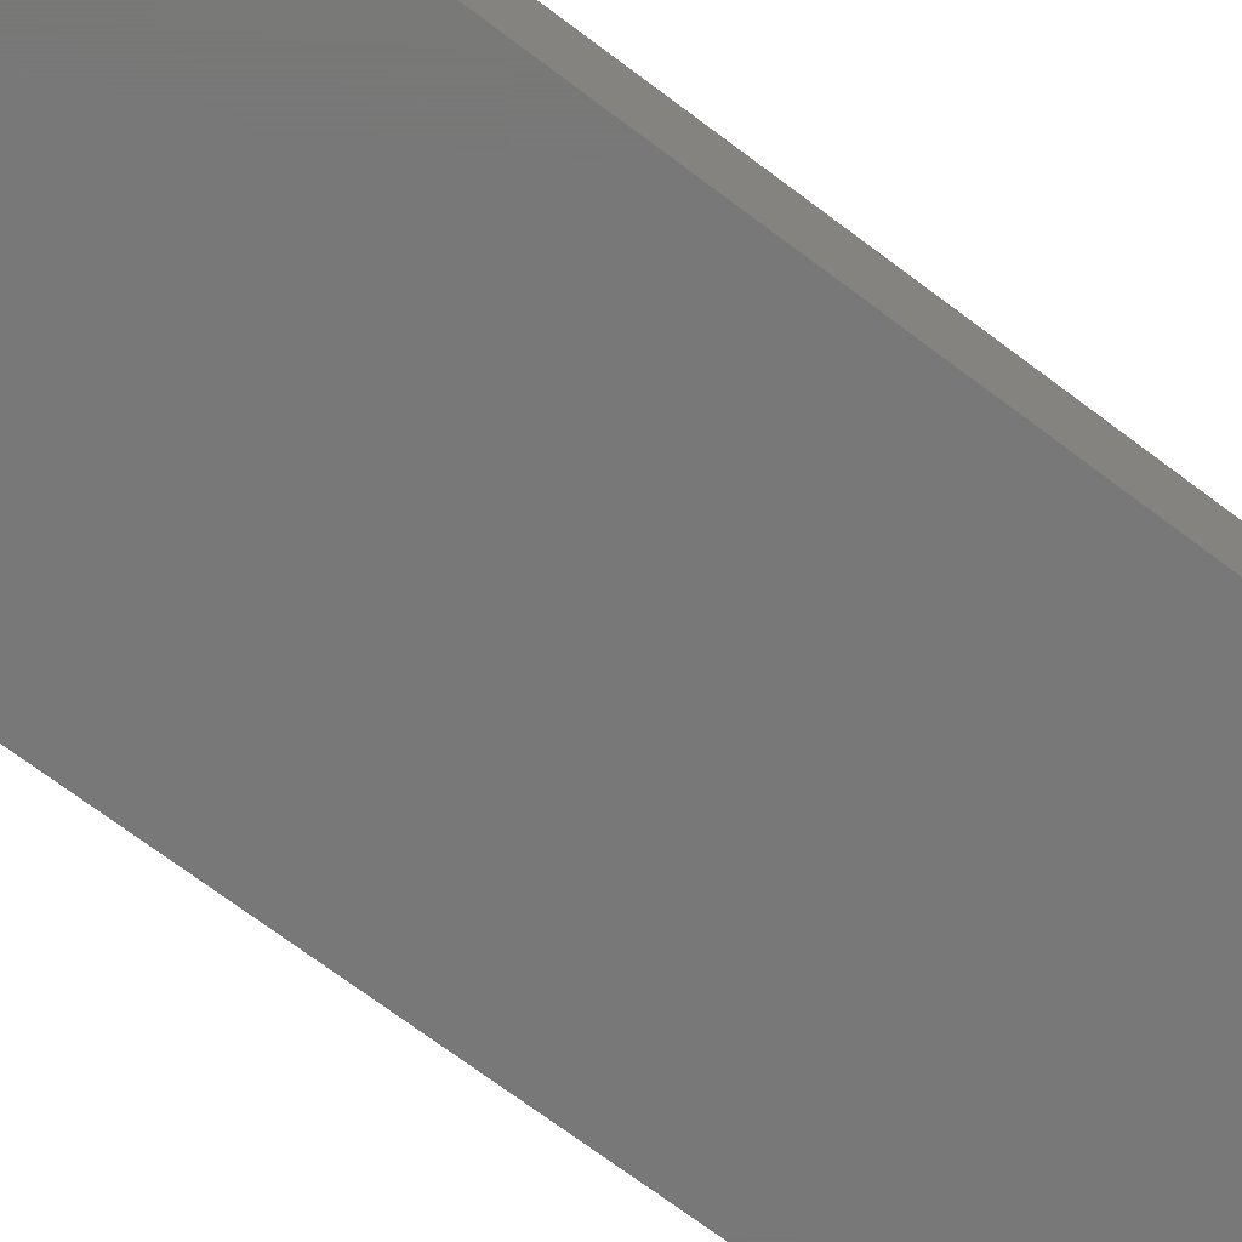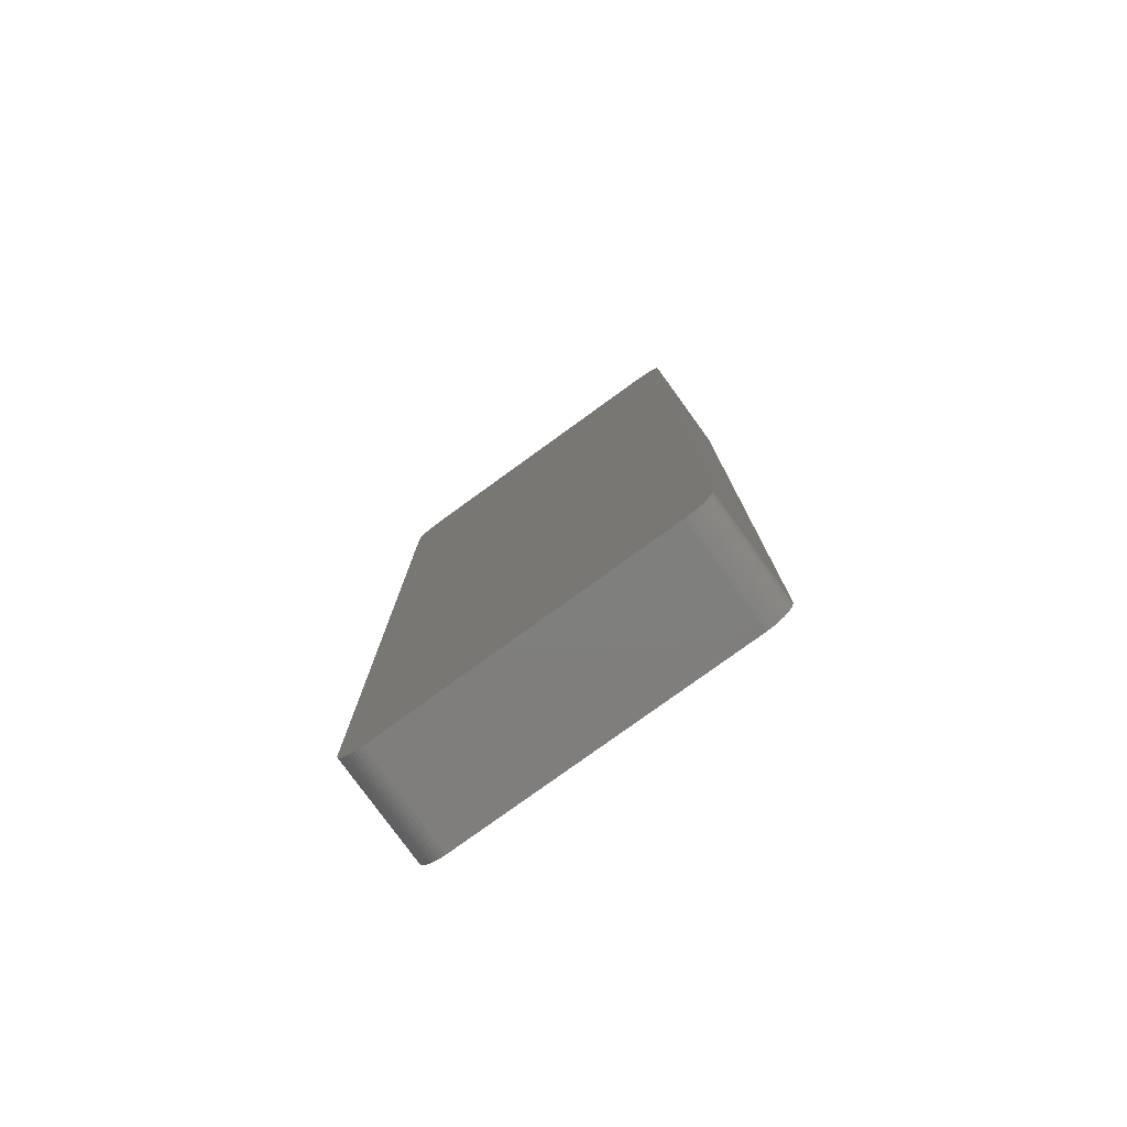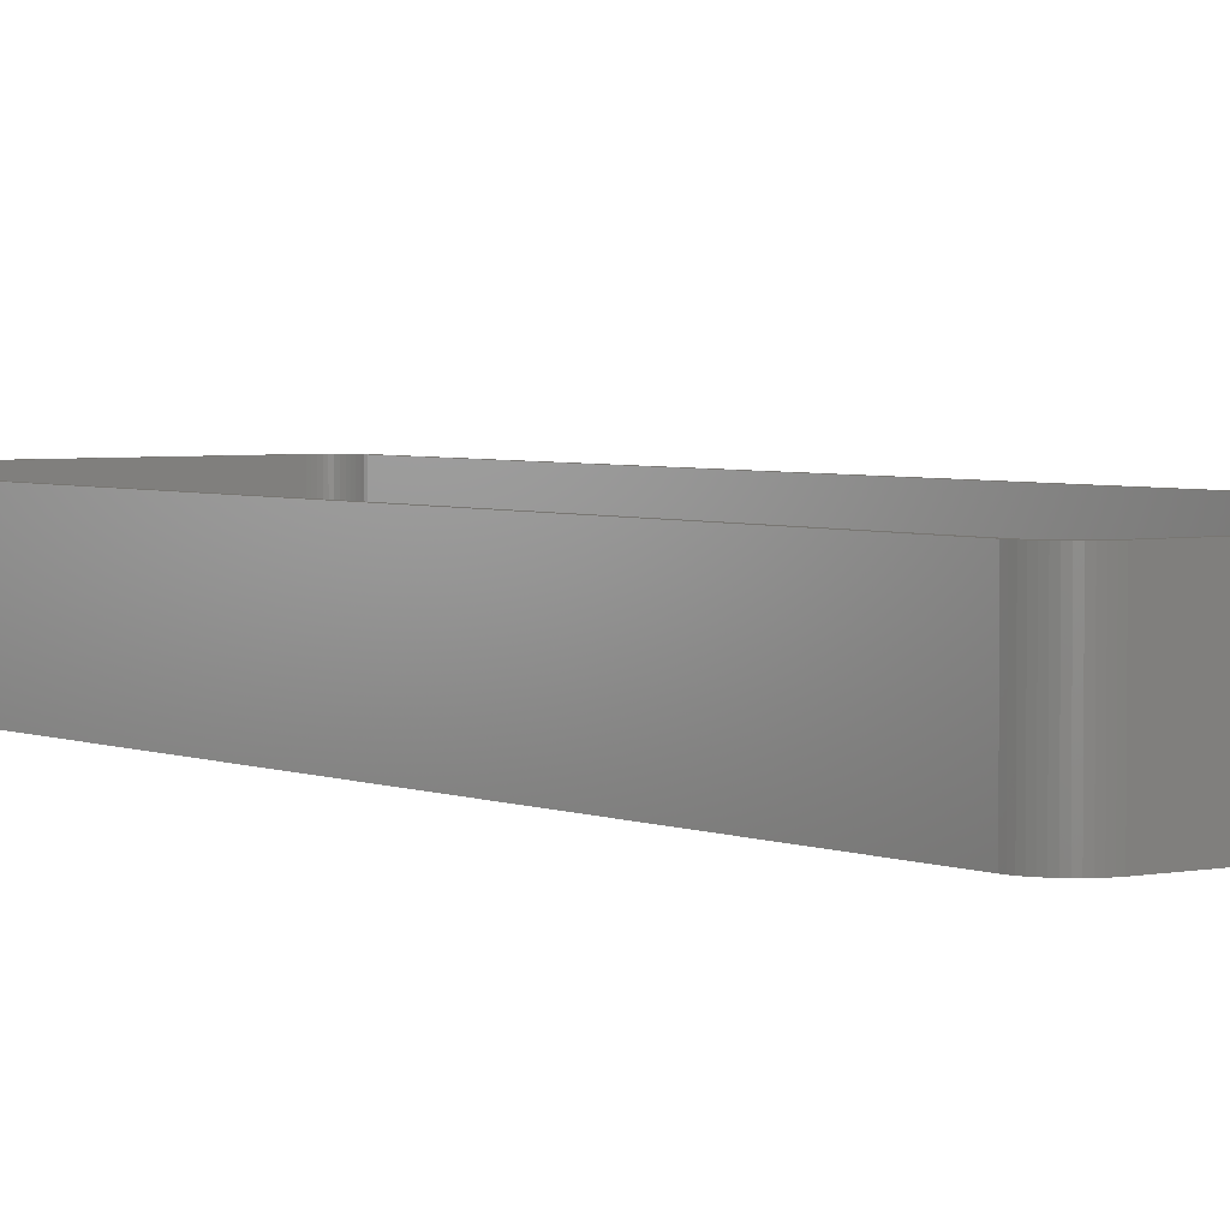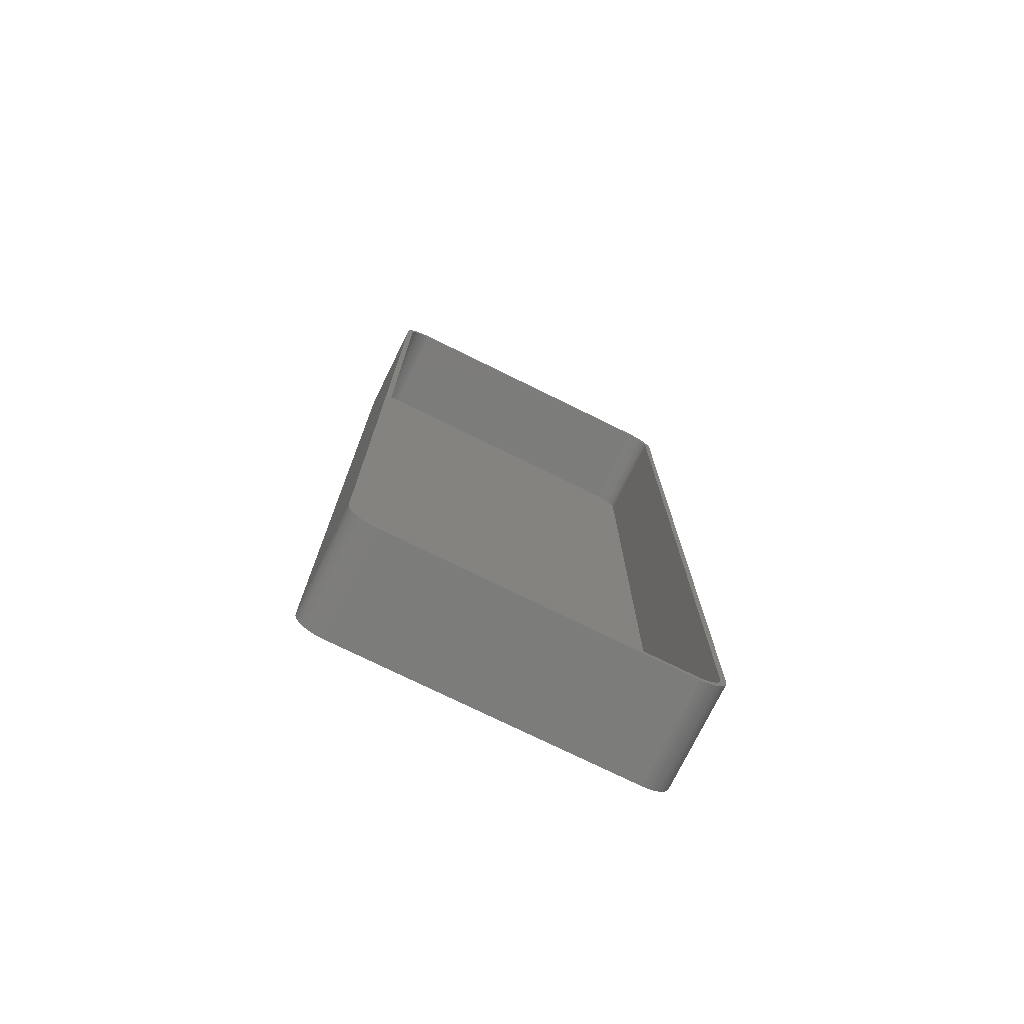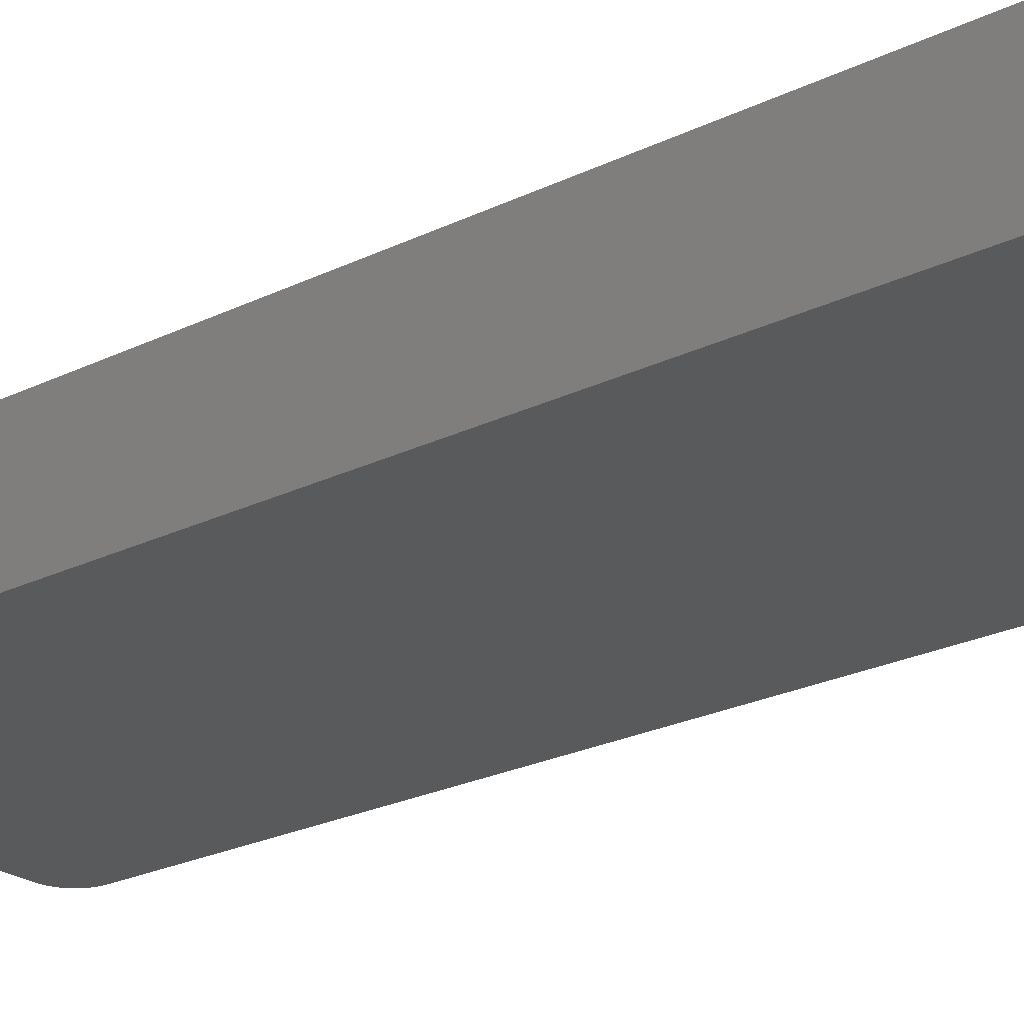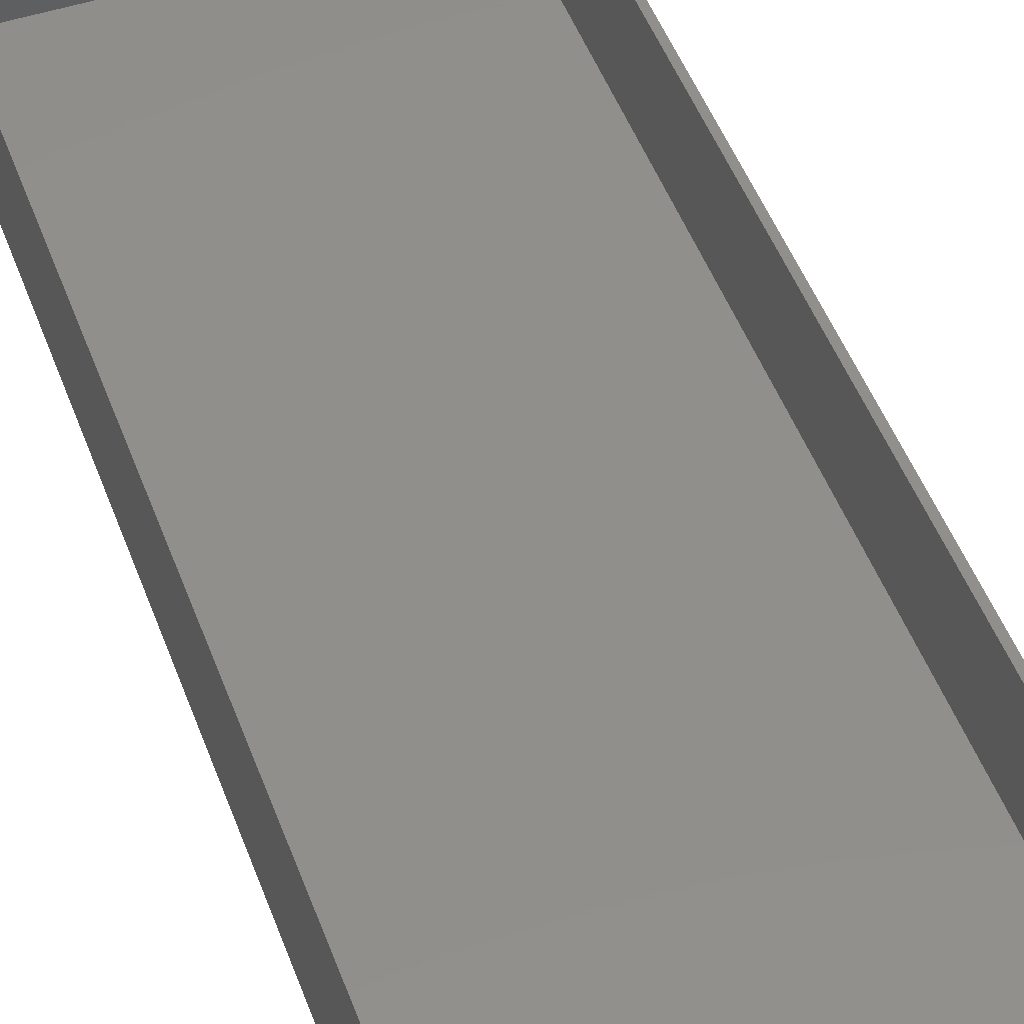
<metadata>
{"format":"stl","ext":"stl","renderer":"f3d","projection":"perspective","resolution":1024,"background":"white","views":[{"elev":-71.4,"azim":53.1,"up":"+Z"},{"elev":-78.8,"azim":-144.1,"up":"+Y"},{"elev":3.5,"azim":144.5,"up":"+Z"},{"elev":-75.4,"azim":-26.2,"up":"+Y"},{"elev":-23.5,"azim":129.7,"up":"+Z"},{"elev":49.0,"azim":160.1,"up":"+Z"}]}
</metadata>
<code>
# stl→obj: 208 verts, 412 faces
v 25.94 82.41 0
v 25.31 82.49 18
v 25.94 82.41 18
v 25.31 82.49 0
v -25.31 82.49 18
v -25.31 82.49 0
v -25.94 82.41 18
v -25.94 82.41 0
v -29.96 78.13 0
v -29.84 78.74 18
v -29.84 78.74 0
v -29.96 78.13 18
v 29.65 -79.34 18
v 29.84 -78.74 0
v 29.84 -78.74 18
v 29.65 -79.34 0
v -28.19 81.35 0
v -28.64 80.92 18
v -28.19 81.35 18
v -28.64 80.92 0
v 28.64 80.92 0
v 28.19 81.35 18
v 28.64 80.92 18
v 28.19 81.35 0
v -26.55 82.26 0
v -27.13 82.02 18
v -26.55 82.26 18
v -27.13 82.02 0
v 30 -77.5 18
v 30 77.5 0
v 30 77.5 18
v 30 -77.5 0
v 29.96 78.13 18
v 29.84 78.74 0
v 29.84 78.74 18
v 29.96 78.13 0
v -25.31 -82.49 0
v 25.31 -82.49 18
v -25.31 -82.49 18
v 25.31 -82.49 0
v -29.65 -79.34 0
v -29.84 -78.74 18
v -29.84 -78.74 0
v -29.65 -79.34 18
v -30 -77.5 0
v -30 77.5 18
v -30 77.5 0
v -30 -77.5 18
v -29.05 80.44 0
v -29.05 80.44 18
v 27.13 82.02 0
v 26.55 82.26 18
v 27.13 82.02 18
v 26.55 82.26 0
v 27.68 81.72 18
v 27.68 81.72 0
v 29.65 79.34 0
v 29.65 79.34 18
v -29.96 -78.13 0
v -29.96 -78.13 18
v -29.65 79.34 18
v -29.65 79.34 0
v -27.68 81.72 18
v -27.68 81.72 0
v -28.64 -80.92 0
v -28.19 -81.35 18
v -28.64 -80.92 18
v -28.19 -81.35 0
v 27.13 -82.02 0
v 27.68 -81.72 18
v 27.13 -82.02 18
v 27.68 -81.72 0
v 29.05 80.44 18
v 29.05 80.44 0
v 29 77.5 18
v 28.97 78 18
v 29 -77.5 18
v 28.87 78.49 18
v 29.96 -78.13 18
v 28.72 78.97 18
v 29.38 79.91 18
v 28.97 -78 18
v 28.51 79.43 18
v 28.87 -78.49 18
v 28.24 79.85 18
v 27.92 80.24 18
v 27.55 80.58 18
v 27.14 80.88 18
v 26.7 81.12 18
v 26.24 81.3 18
v 25.75 81.43 18
v 25.25 81.49 18
v -25.25 81.49 18
v -25.75 81.43 18
v -26.24 81.3 18
v -26.7 81.12 18
v -27.14 80.88 18
v -27.55 80.58 18
v -27.92 80.24 18
v -28.24 79.85 18
v -28.51 79.43 18
v -29.38 79.91 18
v -28.72 78.97 18
v -28.87 78.49 18
v 28.72 -78.97 18
v 29.38 -79.91 18
v 28.51 -79.43 18
v 29.05 -80.44 18
v 28.24 -79.85 18
v 28.64 -80.92 18
v 27.92 -80.24 18
v 28.19 -81.35 18
v 27.55 -80.58 18
v 27.14 -80.88 18
v 26.7 -81.12 18
v 26.55 -82.26 18
v 26.24 -81.3 18
v 25.94 -82.41 18
v 25.75 -81.43 18
v 25.25 -81.49 18
v -25.25 -81.49 18
v -25.75 -81.43 18
v -25.94 -82.41 18
v -26.24 -81.3 18
v -26.55 -82.26 18
v -26.7 -81.12 18
v -27.13 -82.02 18
v -27.14 -80.88 18
v -27.68 -81.72 18
v -27.55 -80.58 18
v -27.92 -80.24 18
v -28.24 -79.85 18
v -29.05 -80.44 18
v -28.51 -79.43 18
v -29.38 -79.91 18
v -28.72 -78.97 18
v -28.87 -78.49 18
v -28.97 -78 18
v -29 -77.5 18
v -29 77.5 18
v -28.97 78 18
v -29.38 79.91 0
v -29.38 -79.91 0
v -29.05 -80.44 0
v 29.38 -79.91 0
v 29.05 -80.44 0
v 28.19 -81.35 0
v 28.64 -80.92 0
v 26.55 -82.26 0
v 29.96 -78.13 0
v 29.38 79.91 0
v -27.13 -82.02 0
v -26.55 -82.26 0
v -25.94 -82.41 0
v 25.94 -82.41 0
v -27.68 -81.72 0
v 25.25 81.49 2
v 25.75 81.43 2
v -25.25 81.49 2
v 27.55 80.58 2
v 27.92 80.24 2
v -25.75 81.43 2
v 28.24 79.85 2
v 25.25 -81.49 2
v -25.25 -81.49 2
v -28.97 78 2
v -29 77.5 2
v -27.92 80.24 2
v -27.55 80.58 2
v 29 -77.5 2
v 29 77.5 2
v -26.7 81.12 2
v -26.24 81.3 2
v 26.24 81.3 2
v 26.7 81.12 2
v -28.87 -78.49 2
v -28.72 -78.97 2
v -29 -77.5 2
v -27.14 80.88 2
v -28.51 79.43 2
v -28.72 78.97 2
v -28.87 78.49 2
v -28.24 79.85 2
v 27.14 80.88 2
v 28.51 79.43 2
v 28.87 78.49 2
v 28.72 78.97 2
v 28.72 -78.97 2
v 28.87 -78.49 2
v 28.97 78 2
v 27.92 -80.24 2
v 28.24 -79.85 2
v 27.14 -80.88 2
v 26.7 -81.12 2
v 27.55 -80.58 2
v -28.51 -79.43 2
v -26.24 -81.3 2
v -26.7 -81.12 2
v -25.75 -81.43 2
v -28.97 -78 2
v 28.97 -78 2
v 28.51 -79.43 2
v 26.24 -81.3 2
v 25.75 -81.43 2
v -27.14 -80.88 2
v -27.55 -80.58 2
v -27.92 -80.24 2
v -28.24 -79.85 2
f 1 2 3
f 2 1 4
f 4 5 2
f 5 4 6
f 6 7 5
f 7 6 8
f 9 10 11
f 10 9 12
f 13 14 15
f 14 13 16
f 17 18 19
f 18 17 20
f 21 22 23
f 22 21 24
f 25 26 27
f 26 25 28
f 29 30 31
f 30 29 32
f 33 34 35
f 34 33 36
f 37 38 39
f 38 37 40
f 41 42 43
f 42 41 44
f 45 46 47
f 46 45 48
f 47 12 9
f 12 47 46
f 49 18 20
f 18 49 50
f 51 52 53
f 52 51 54
f 24 55 22
f 55 24 56
f 8 27 7
f 27 8 25
f 35 57 58
f 57 35 34
f 59 48 45
f 48 59 60
f 43 60 59
f 60 43 42
f 11 61 62
f 61 11 10
f 28 63 26
f 63 28 64
f 64 19 63
f 19 64 17
f 54 3 52
f 3 54 1
f 56 53 55
f 53 56 51
f 65 66 67
f 66 65 68
f 69 70 71
f 70 69 72
f 31 36 33
f 36 31 30
f 73 21 23
f 21 73 74
f 75 31 33
f 31 75 29
f 76 33 35
f 77 29 75
f 78 35 58
f 29 77 79
f 80 58 81
f 82 79 77
f 83 81 73
f 79 82 15
f 84 15 82
f 33 76 75
f 35 78 76
f 58 80 78
f 85 73 23
f 81 83 80
f 73 85 83
f 86 23 22
f 23 86 85
f 87 22 55
f 22 87 86
f 55 88 87
f 53 88 55
f 53 89 88
f 52 89 53
f 52 90 89
f 3 90 52
f 3 91 90
f 2 91 3
f 2 92 91
f 2 93 92
f 5 93 2
f 5 94 93
f 7 94 5
f 7 95 94
f 27 95 7
f 27 96 95
f 26 96 27
f 26 97 96
f 63 97 26
f 97 63 98
f 19 98 63
f 98 19 99
f 18 99 19
f 99 18 100
f 50 100 18
f 100 50 101
f 102 101 50
f 101 102 103
f 10 104 61
f 103 61 104
f 61 103 102
f 15 84 13
f 105 13 84
f 13 105 106
f 107 106 105
f 106 107 108
f 109 108 107
f 108 109 110
f 111 110 109
f 110 111 112
f 113 112 111
f 112 113 70
f 114 70 113
f 114 71 70
f 115 71 114
f 115 116 71
f 117 116 115
f 117 118 116
f 119 118 117
f 119 38 118
f 120 38 119
f 121 38 120
f 121 39 38
f 122 39 121
f 122 123 39
f 124 123 122
f 124 125 123
f 126 125 124
f 126 127 125
f 128 127 126
f 129 128 130
f 128 129 127
f 66 130 131
f 130 66 129
f 67 131 132
f 133 132 134
f 131 67 66
f 135 134 136
f 44 136 137
f 42 137 138
f 132 133 67
f 60 138 139
f 140 46 139
f 104 10 141
f 48 139 46
f 12 141 10
f 60 139 48
f 141 12 140
f 134 135 133
f 140 12 46
f 136 44 135
f 137 42 44
f 138 60 42
f 62 102 142
f 102 62 61
f 143 44 41
f 44 143 135
f 144 135 143
f 135 144 133
f 65 133 144
f 133 65 67
f 108 145 106
f 145 108 146
f 147 110 112
f 110 147 148
f 149 71 116
f 71 149 69
f 79 32 29
f 32 79 150
f 15 150 79
f 150 15 14
f 81 74 73
f 74 81 151
f 58 151 81
f 151 58 57
f 152 125 127
f 125 152 153
f 153 123 125
f 123 153 154
f 40 32 150
f 32 45 30
f 40 150 14
f 47 30 45
f 40 14 16
f 4 30 47
f 40 16 145
f 30 4 36
f 40 145 146
f 36 4 34
f 40 146 148
f 34 4 57
f 40 148 147
f 57 4 151
f 40 147 72
f 151 4 74
f 40 72 69
f 32 40 45
f 40 69 149
f 74 4 21
f 40 149 155
f 56 4 51
f 51 4 54
f 54 4 1
f 45 40 37
f 21 4 24
f 45 37 154
f 24 4 56
f 45 154 153
f 4 47 6
f 45 153 152
f 6 47 8
f 45 152 156
f 8 47 25
f 45 156 68
f 25 47 28
f 45 68 65
f 28 47 64
f 45 65 144
f 64 47 17
f 45 144 143
f 17 47 20
f 45 143 41
f 20 47 49
f 45 41 43
f 49 47 142
f 45 43 59
f 142 47 62
f 62 47 11
f 11 47 9
f 142 50 49
f 50 142 102
f 110 146 108
f 146 110 148
f 106 16 13
f 16 106 145
f 40 118 38
f 118 40 155
f 156 127 129
f 127 156 152
f 68 129 66
f 129 68 156
f 154 39 123
f 39 154 37
f 72 112 70
f 112 72 147
f 155 116 118
f 116 155 149
f 157 91 92
f 91 157 158
f 159 92 93
f 92 159 157
f 160 86 87
f 86 160 161
f 162 93 94
f 93 162 159
f 163 86 161
f 86 163 85
f 164 121 120
f 121 164 165
f 140 166 141
f 166 140 167
f 168 98 99
f 98 168 169
f 170 75 171
f 75 170 77
f 172 95 96
f 95 172 173
f 174 89 90
f 89 174 175
f 136 176 137
f 176 136 177
f 139 167 140
f 167 139 178
f 179 96 97
f 96 179 172
f 103 180 101
f 180 103 181
f 104 181 103
f 181 104 182
f 100 168 99
f 168 100 183
f 173 94 95
f 94 173 162
f 158 90 91
f 90 158 174
f 175 88 89
f 88 175 184
f 185 85 163
f 85 185 83
f 186 80 187
f 80 186 78
f 188 84 189
f 84 188 105
f 169 97 98
f 97 169 179
f 141 182 104
f 182 141 166
f 101 183 100
f 183 101 180
f 184 87 88
f 87 184 160
f 187 83 185
f 83 187 80
f 190 78 186
f 78 190 76
f 171 76 190
f 76 171 75
f 191 109 192
f 109 191 111
f 193 115 114
f 115 193 194
f 191 113 111
f 113 191 195
f 134 177 136
f 177 134 196
f 197 126 124
f 126 197 198
f 165 122 121
f 122 165 199
f 138 178 139
f 178 138 200
f 157 171 190
f 171 167 170
f 157 190 186
f 178 170 167
f 157 186 187
f 164 170 178
f 157 187 185
f 170 164 201
f 157 185 163
f 201 164 189
f 157 163 161
f 189 164 188
f 157 161 160
f 188 164 202
f 157 160 184
f 202 164 192
f 157 184 175
f 171 157 167
f 157 175 174
f 192 164 191
f 157 174 158
f 193 164 194
f 194 164 203
f 203 164 204
f 167 157 159
f 191 164 195
f 167 159 162
f 195 164 193
f 167 162 173
f 164 178 165
f 167 173 172
f 165 178 199
f 167 172 179
f 199 178 197
f 167 179 169
f 197 178 198
f 167 169 168
f 198 178 205
f 167 168 183
f 205 178 206
f 167 183 180
f 206 178 207
f 167 180 181
f 207 178 208
f 167 181 182
f 208 178 196
f 167 182 166
f 196 178 177
f 177 178 176
f 176 178 200
f 202 105 188
f 105 202 107
f 192 107 202
f 107 192 109
f 189 82 201
f 82 189 84
f 195 114 113
f 114 195 193
f 194 117 115
f 117 194 203
f 204 120 119
f 120 204 164
f 137 200 138
f 200 137 176
f 131 208 132
f 208 131 207
f 206 131 130
f 131 206 207
f 198 128 126
f 128 198 205
f 199 124 122
f 124 199 197
f 201 77 170
f 77 201 82
f 203 119 117
f 119 203 204
f 132 196 134
f 196 132 208
f 205 130 128
f 130 205 206

</code>
